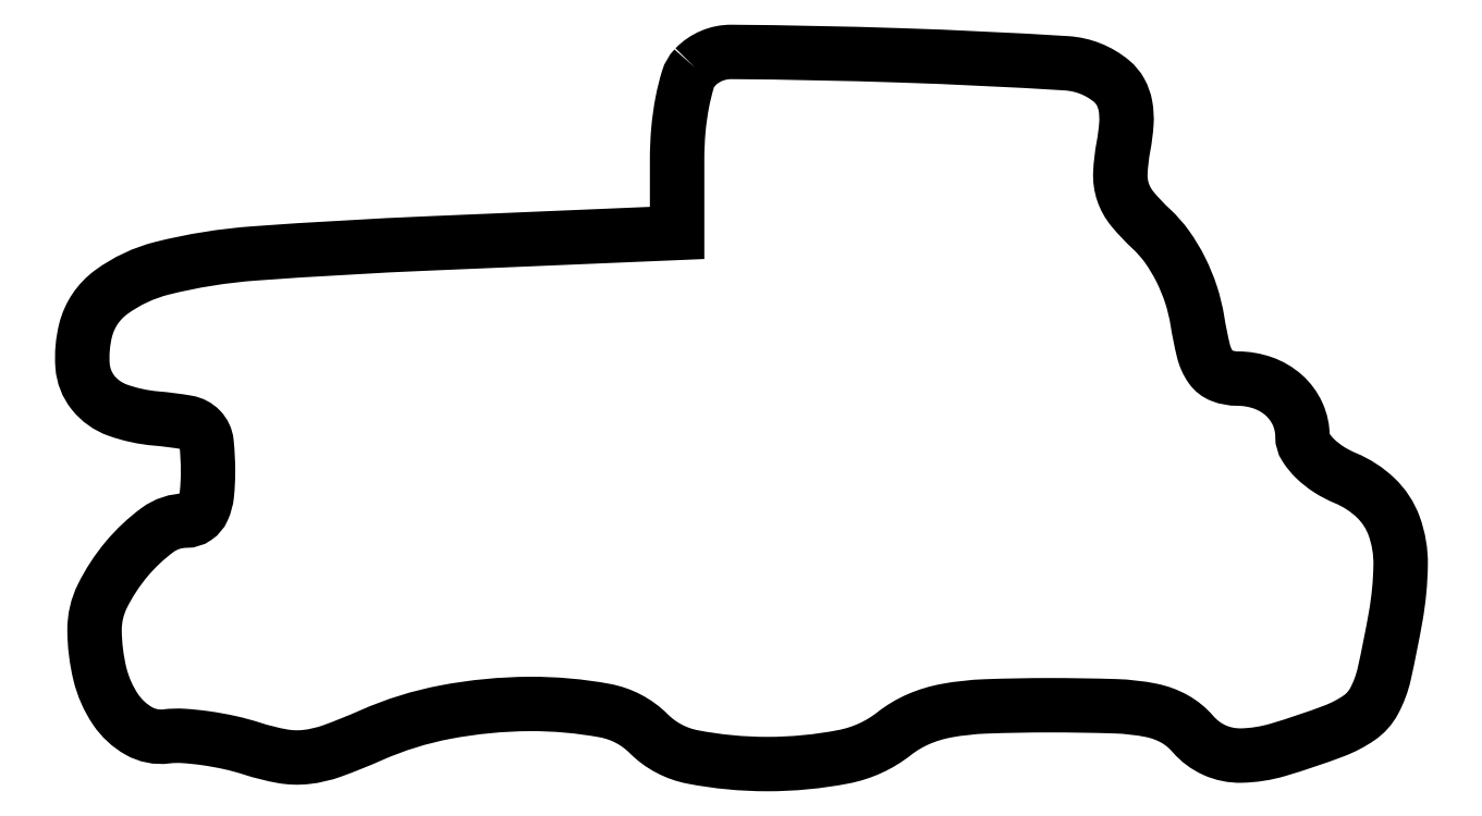
<metadata>
{"format":"dxf","ext":"dxf","renderer":"ezdxf+matplotlib","layout":"modelspace","background":"white","min_lineweight":24,"dpi":150}
</metadata>
<code>
0
SECTION
2
ENTITIES
0
POLYLINE
8
0
66
1
70
1
0
VERTEX
8
0
10
43.25
20
48.91
42
0.1176
0
VERTEX
8
0
10
42.77
20
48.08
42
0.02584
0
VERTEX
8
0
10
42.37
20
46.47
42
0.02553
0
VERTEX
8
0
10
42.09
20
44.5
42
0.02211
0
VERTEX
8
0
10
42
20
42.43
42
0
0
VERTEX
8
0
10
42
20
37.26
42
0
0
VERTEX
8
0
10
24.75
20
36.53
42
0.007481
0
VERTEX
8
0
10
12.27
20
35.81
42
0.04348
0
VERTEX
8
0
10
5.77
20
34.77
42
0.09726
0
VERTEX
8
0
10
2.182
20
33.08
42
0.1745
0
VERTEX
8
0
10
0.3883
20
30.41
42
0.08026
0
VERTEX
8
0
10
0.1721
20
27.89
42
0.1509
0
VERTEX
8
0
10
0.9104
20
26.01
42
0.1395
0
VERTEX
8
0
10
2.636
20
24.78
42
0.06468
0
VERTEX
8
0
10
5.351
20
24.19
42
-0.02189
0
VERTEX
8
0
10
7.536
20
23.91
42
-0.158
0
VERTEX
8
0
10
8.462
20
23.42
42
-0.1687
0
VERTEX
8
0
10
8.894
20
22.5
42
-0.02582
0
VERTEX
8
0
10
9
20
20.44
42
-0.0259
0
VERTEX
8
0
10
8.917
20
18.85
42
-0.07984
0
VERTEX
8
0
10
8.638
20
17.81
42
-0.1357
0
VERTEX
8
0
10
8.151
20
17.22
42
-0.1535
0
VERTEX
8
0
10
7.455
20
17
42
0.1601
0
VERTEX
8
0
10
5.45
20
16.34
42
0.05998
0
VERTEX
8
0
10
3.268
20
14.29
42
0.059
0
VERTEX
8
0
10
1.568
20
11.68
42
0.117
0
VERTEX
8
0
10
1.015
20
9.295
42
0.05848
0
VERTEX
8
0
10
1.396
20
6.19
42
0.08871
0
VERTEX
8
0
10
2.492
20
3.707
42
0.1154
0
VERTEX
8
0
10
4.126
20
2.191
42
0.1621
0
VERTEX
8
0
10
6.062
20
1.804
42
-0.04687
0
VERTEX
8
0
10
7.249
20
1.84
42
-0.01962
0
VERTEX
8
0
10
8.842
20
1.677
42
-0.0192
0
VERTEX
8
0
10
10.55
20
1.367
42
-0.02362
0
VERTEX
8
0
10
12.1
20
0.9426
42
0.03392
0
VERTEX
8
0
10
14.23
20
0.4112
42
0.07255
0
VERTEX
8
0
10
15.91
20
0.3565
42
0.05933
0
VERTEX
8
0
10
17.75
20
0.7882
42
0.01675
0
VERTEX
8
0
10
20.48
20
1.888
42
-0.05741
0
VERTEX
8
0
10
25.72
20
3.518
42
-0.04537
0
VERTEX
8
0
10
31.63
20
4.09
42
-0.04702
0
VERTEX
8
0
10
36.91
20
3.622
42
-0.1519
0
VERTEX
8
0
10
40
20
2
42
0.1499
0
VERTEX
8
0
10
43.09
20
0.3586
42
0.04763
0
VERTEX
8
0
10
48.35
20
-0.1429
42
0.04786
0
VERTEX
8
0
10
53.71
20
0.372
42
0.1194
0
VERTEX
8
0
10
57.27
20
2
42
-0.06415
0
VERTEX
8
0
10
58.97
20
3.015
42
-0.05731
0
VERTEX
8
0
10
60.94
20
3.614
42
-0.03606
0
VERTEX
8
0
10
63.7
20
3.917
42
-0.009271
0
VERTEX
8
0
10
68.19
20
4
42
-0.007785
0
VERTEX
8
0
10
72.84
20
3.928
42
-0.04154
0
VERTEX
8
0
10
75.36
20
3.638
42
-0.07816
0
VERTEX
8
0
10
76.99
20
3.037
42
-0.08859
0
VERTEX
8
0
10
78.28
20
1.982
42
0.1106
0
VERTEX
8
0
10
79.81
20
0.8363
42
0.1112
0
VERTEX
8
0
10
81.68
20
0.4558
42
0.06711
0
VERTEX
8
0
10
84.27
20
0.8596
42
0.01809
0
VERTEX
8
0
10
88.22
20
2.189
42
0.06038
0
VERTEX
8
0
10
89.98
20
3.112
42
0.1191
0
VERTEX
8
0
10
91.03
20
4.283
42
0.06906
0
VERTEX
8
0
10
91.75
20
6.222
42
0.01076
0
VERTEX
8
0
10
92.56
20
10.24
42
0.04023
0
VERTEX
8
0
10
92.9
20
13.89
42
0.09104
0
VERTEX
8
0
10
92.44
20
16.62
42
0.1155
0
VERTEX
8
0
10
91.15
20
18.6
42
0.09263
0
VERTEX
8
0
10
89.01
20
19.99
42
-0.04417
0
VERTEX
8
0
10
87.86
20
20.6
42
-0.05045
0
VERTEX
8
0
10
86.88
20
21.37
42
-0.05735
0
VERTEX
8
0
10
86.22
20
22.19
42
-0.1437
0
VERTEX
8
0
10
86
20
22.92
42
0.1068
0
VERTEX
8
0
10
85.66
20
24.51
42
0.1046
0
VERTEX
8
0
10
84.69
20
25.83
42
0.09847
0
VERTEX
8
0
10
83.21
20
26.7
42
0.08414
0
VERTEX
8
0
10
81.43
20
27
42
-0.09084
0
VERTEX
8
0
10
80.3
20
27.21
42
-0.1516
0
VERTEX
8
0
10
79.55
20
27.79
42
-0.0919
0
VERTEX
8
0
10
79.03
20
28.94
42
-0.02035
0
VERTEX
8
0
10
78.6
20
31.07
42
0.03922
0
VERTEX
8
0
10
78.16
20
32.91
42
0.03733
0
VERTEX
8
0
10
77.43
20
34.69
42
0.0386
0
VERTEX
8
0
10
76.47
20
36.28
42
0.05115
0
VERTEX
8
0
10
75.36
20
37.54
42
-0.03314
0
VERTEX
8
0
10
74.03
20
38.95
42
-0.09149
0
VERTEX
8
0
10
73.37
20
40.13
42
-0.09306
0
VERTEX
8
0
10
73.19
20
41.46
42
-0.03506
0
VERTEX
8
0
10
73.4
20
43.33
42
0.02909
0
VERTEX
8
0
10
73.61
20
44.95
42
0.06214
0
VERTEX
8
0
10
73.54
20
46.21
42
0.08119
0
VERTEX
8
0
10
73.19
20
47.19
42
0.09401
0
VERTEX
8
0
10
72.57
20
47.94
42
0.1589
0
VERTEX
8
0
10
69.4
20
49.2
42
0.007376
0
VERTEX
8
0
10
57.69
20
49.76
42
0.006297
0
VERTEX
8
0
10
45.83
20
50
42
0.207
0
SEQEND
0
ENDSEC
0
EOF

</code>
